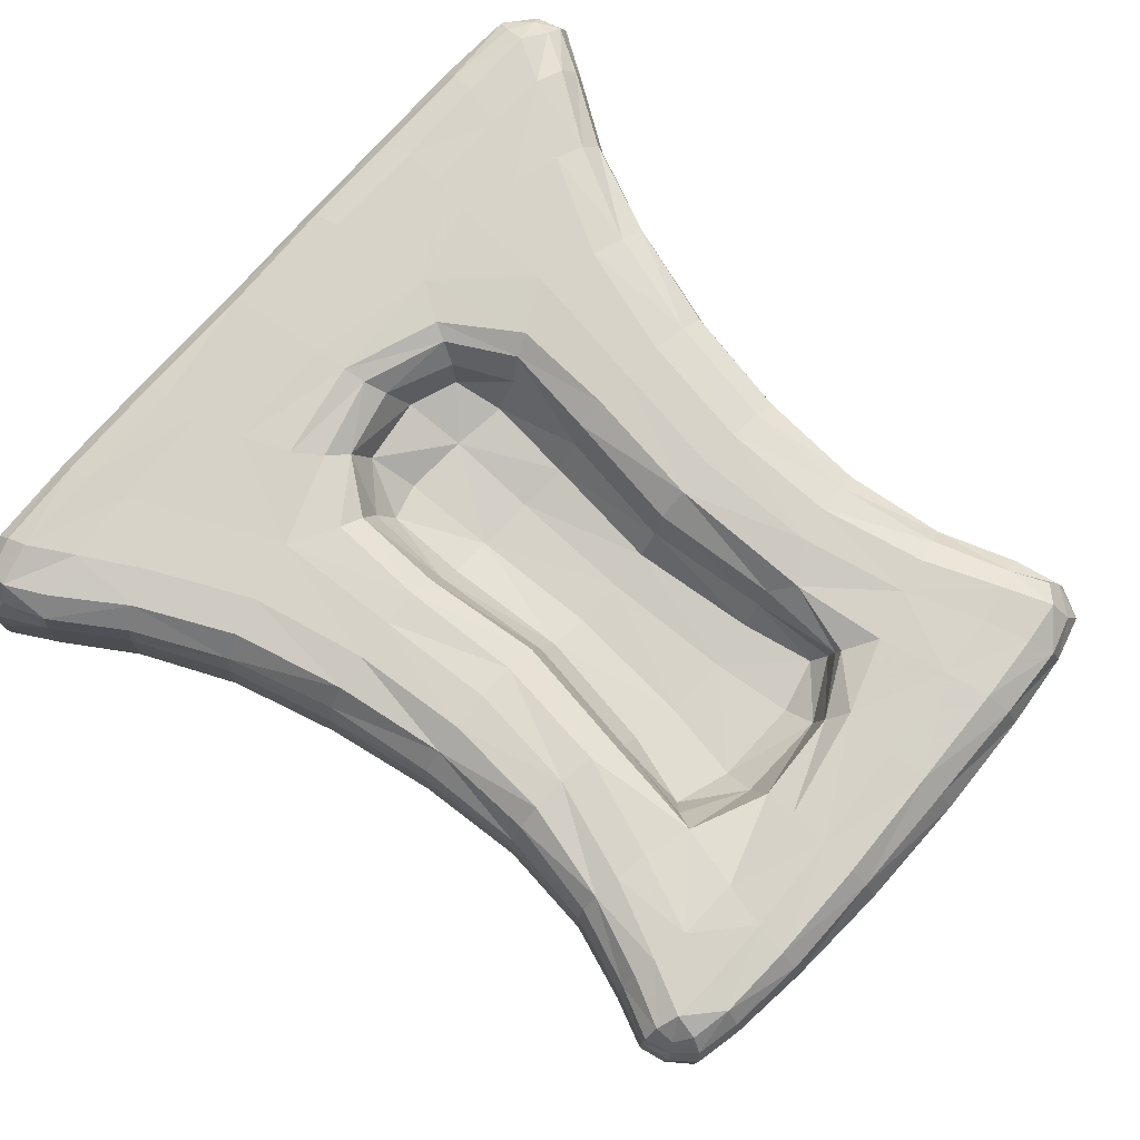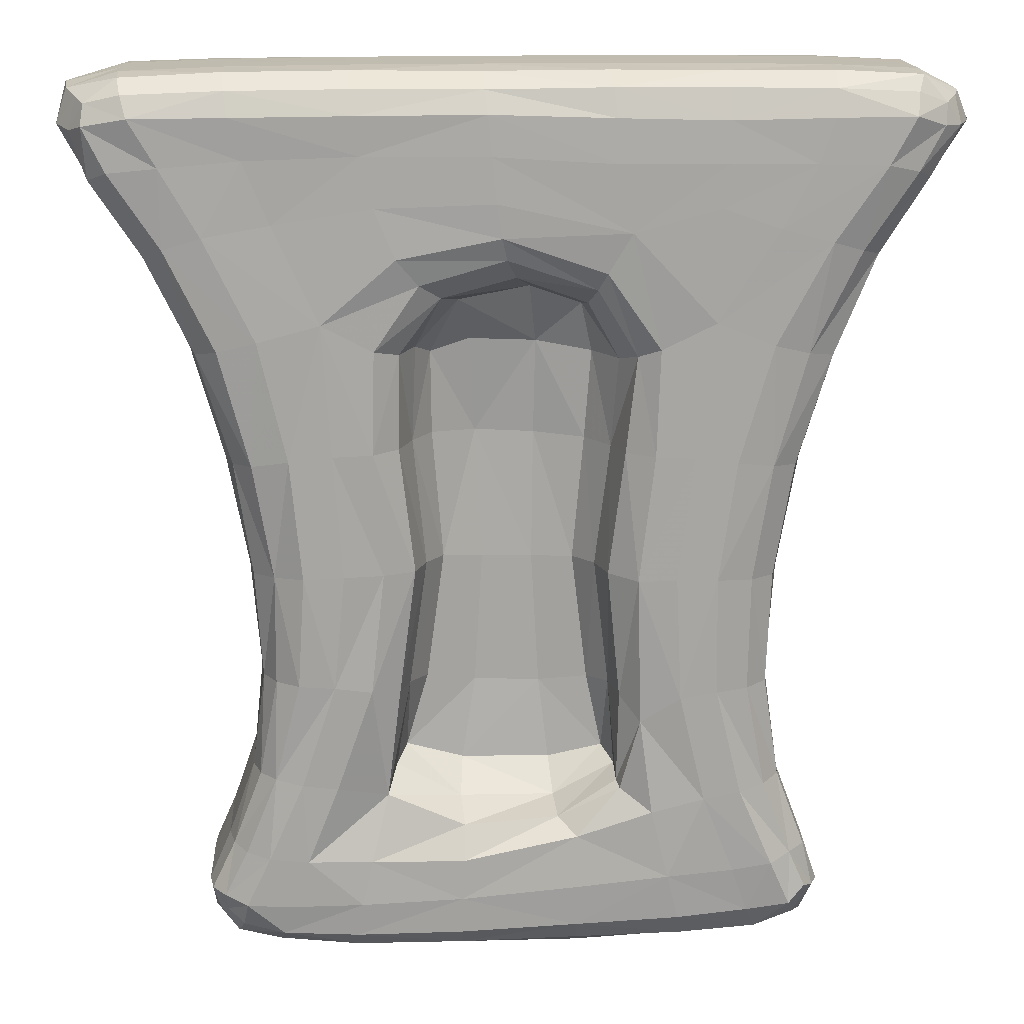
<metadata>
{"format":"obj","ext":"obj","renderer":"f3d","projection":"perspective","resolution":1024,"background":"white","views":[{"elev":77.1,"azim":-48.1,"up":"+Z"},{"elev":16.3,"azim":-2.9,"up":"+Y"}]}
</metadata>
<code>
v 256.8 3.889 104.9
v 175.8 4.298 105.2
v 186.6 -77.37 105.2
v 255.8 3.587 91.33
v 245 -78.39 90.37
v 186.4 -77.41 90.85
v 175.1 4.354 90.45
v 226.9 -7.848 107.8
v 242.5 -6.069 88.34
v 190.4 -5.824 88.54
v 235.1 -16.53 107.8
v 235 -12.53 88.24
v 197.3 -16.41 107.7
v 198.3 -12.34 88.39
v 226.4 -64.59 106.1
v 203.1 -65.07 105.6
v 205.1 -62.08 99.17
v 225.1 -62.63 99.04
v 222.6 -15.86 100.4
v 257.7 4.44 103.5
v 254.4 6.513 104.6
v 253.8 5.019 106
v 253.5 2.881 107.4
v 256.6 1.777 105.5
v 258.4 1.674 103.9
v 245.5 -75.61 106.5
v 243.9 -77.3 107.1
v 244.5 -79.25 104.8
v 246.6 -76.4 104.5
v 179.3 5.14 106.2
v 179 6.556 104.4
v 174.9 4.731 103.5
v 174.2 1.67 103.9
v 175.6 2.223 106
v 179.9 3.065 107.4
v 188.3 -78.57 106.4
v 188.7 -76.11 107.5
v 186.5 -75.36 106.4
v 185.1 -75.18 104.8
v 185.8 -77.85 103.9
v 187.6 -79.95 104.8
v 253.1 4.832 90
v 253.8 6.139 91.43
v 256.7 3.962 92.89
v 257.4 1.235 92.27
v 256 1.675 90.38
v 253.2 2.95 88.76
v 245 -76.12 89.86
v 246.6 -75.92 91.76
v 246 -79.02 91.83
v 241.6 -79.52 89.61
v 241.3 -77.25 88.32
v 242 -80.92 91.24
v 188.3 -78.57 90.44
v 187.5 -79.7 92.14
v 185.3 -77.86 92.32
v 185.9 -75.44 89.86
v 188.4 -76.24 88.95
v 184.7 -75.4 91.64
v 175 2.477 89.57
v 173.7 2.015 91.64
v 174 5.117 91.76
v 178.9 5.287 89.55
v 179.3 3.277 88.41
v 178.8 6.699 91.02
v 214.1 -4.989 107.8
v 214.6 -8.271 107.7
v 224.6 -11.75 107.4
v 235.3 -5.554 107.8
v 235.9 -1.391 107.8
v 225.6 -1.329 107.8
v 229.8 -19.21 107.3
v 244.1 -1.192 88.38
v 251.5 -0.5177 88.29
v 246.7 -6.722 88.43
v 241.2 -15.88 88.3
v 234.5 -3.139 88.25
v 185.9 -6.793 88.45
v 181.1 -0.4659 88.28
v 189 -1.097 88.39
v 191.4 -15.9 88.43
v 199.2 -3.107 88.24
v 229.4 -29.74 107.4
v 233.3 -29.82 107.8
v 237.4 -30.35 107.7
v 240.7 -18.82 107.7
v 246 -8.927 107.6
v 241 -7.572 107.8
v 231.9 -26.6 88.45
v 222.5 -25.6 88.18
v 223.1 -13.08 88.19
v 223.2 -4.193 88.31
v 202.3 -19.11 107.3
v 206.7 -12.82 107
v 204.5 -10.2 107.8
v 191.3 -18 107.7
v 194 -29.71 107.7
v 198.2 -29.25 107.7
v 202.1 -29.18 107.4
v 192.9 -6.899 107.4
v 186.4 -8.024 107.5
v 202.5 -5.36 107.6
v 211.2 -4.204 88.35
v 211 -12.81 88.16
v 201.9 -26.38 88.31
v 195.1 -27.8 88.38
v 211.4 -25.19 88.17
v 226.2 -64.26 104.8
v 220.2 -67.88 105.4
v 222.1 -69.32 107.4
v 229.6 -66.72 107.7
v 228.3 -57.15 107.1
v 226.4 -55.07 104.8
v 210.8 -68.46 105.7
v 210.5 -66.8 101.9
v 204 -63.1 102.2
v 205.5 -54.31 102
v 204.4 -54.13 105.6
v 201.7 -53.38 107.5
v 198.1 -63.63 107.5
v 207.8 -20.82 99.03
v 211.7 -19.7 98.4
v 210.5 -15.18 101.6
v 206.3 -19.73 101.9
v 210.8 -63.87 98.51
v 212.1 -55.59 97.84
v 207.3 -54.71 98.81
v 219.6 -64.04 98.43
v 220 -67.06 101.4
v 226.2 -63.72 101.3
v 225.5 -54.85 101.2
v 223.5 -55.2 98.62
v 218.7 -55.79 97.86
v 223.8 -20.9 99.06
v 226.1 -20.87 103
v 223 -15.17 104.1
v 216 -12.47 105.1
v 217.6 -14.04 100.7
v 218.3 -20.01 98.14
v 218.1 -29.5 97.47
v 223.1 -29.85 98.65
v 212.3 -29.2 97.38
v 212.9 -42.29 97.81
v 217.9 -42.43 97.84
v 207.9 -29.14 98.69
v 209 -42 98.64
v 206 -29.16 101.8
v 207.2 -41.77 101.8
v 204.6 -29.12 105.4
v 206.1 -41.51 105.5
v 203 -41.41 107.1
v 199.1 -41.37 107.8
v 198 -52.84 107.7
v 194.6 -63.12 107.7
v 195.2 -41.53 107.8
v 194.5 -52.65 107.5
v 192 -62.65 107
v 188.8 -70.6 106.7
v 191.1 -71.04 107.6
v 192.2 -52.62 105.9
v 190.3 -62.53 105.2
v 187.5 -70.23 104.8
v 189.5 -62.53 102.6
v 186.9 -70.17 102.2
v 184.7 -75.2 102.2
v 185.2 -78.24 102
v 186.8 -70.29 98.79
v 184.7 -75.16 98.67
v 185.2 -78.2 98.67
v 187 -80.49 98.71
v 187 -80.5 102.4
v 184.7 -75.25 94.89
v 185.2 -78.1 94.92
v 186.9 -80.46 94.59
v 192.1 -81.32 91.27
v 192 -81.49 94.6
v 191.9 -81.48 98.75
v 191.9 -81.48 102.5
v 200.1 -82.33 94.87
v 199.9 -82.31 98.81
v 199.8 -82.3 102.6
v 199.8 -81.52 105.5
v 192 -80.85 105.2
v 210.7 -82.89 98.99
v 210.6 -82.84 102.8
v 210.5 -81.46 105.7
v 210.4 -79.48 107.5
v 199.9 -79.63 107.4
v 222.4 -82.76 103
v 222.2 -81.22 105.6
v 222 -78.92 107.5
v 221.6 -74.75 107.7
v 210.5 -75.8 107.6
v 232.9 -80.92 105.7
v 232.4 -78.39 107.5
v 231.3 -73.73 107.8
v 239.5 -77.86 107.1
v 237.9 -73.25 107.6
v 234.8 -65.35 107.7
v 241.8 -72.62 107.6
v 238.4 -64.67 107.7
v 235.9 -53.94 107.7
v 232.2 -54.52 107.8
v 235.7 -42.24 107.8
v 231.7 -42.19 107.8
v 227.9 -42.35 107.4
v 226.6 -29.66 105.8
v 225.1 -42.13 105.1
v 225.5 -29.88 102
v 224 -42.21 101.3
v 222 -42.33 98.54
v 227.7 -20.09 106
v 223.7 -13.47 106.5
v 215.1 -10.47 106.9
v 208.8 -14.31 105.5
v 204.7 -19.76 105.5
v 239 -53.78 106.9
v 239.2 -42.42 106.9
v 241 -30.87 107.1
v 241.5 -42.51 105.1
v 243.4 -31.14 105.2
v 246.7 -20.27 105.2
v 244.1 -19.74 106.9
v 250.8 -10.5 104.6
v 249 -9.872 106.6
v 255.6 -3.119 104.4
v 254.1 -2.45 106.4
v 251 -1.682 107.5
v 245.8 2.819 107.6
v 244.3 -1.489 107.7
v 236.1 2.644 107.6
v 236 5.592 106.6
v 225 5.67 106.7
v 225.3 2.92 107.6
v 246 5.462 106.7
v 246.1 6.953 104.6
v 235.8 6.974 104.5
v 235.7 7.288 101.3
v 224.4 7.329 101.2
v 224.7 7.055 104.4
v 246.2 7.15 101.5
v 246.2 7.152 97.74
v 235.5 7.289 97.63
v 254.5 6.767 101.7
v 254.4 6.783 97.74
v 254.4 6.774 93.84
v 246 7.154 94.08
v 258.4 4.686 101.2
v 258.3 4.837 97.64
v 257.9 4.419 94.93
v 259.4 1.882 97.7
v 258.8 1.612 94.38
v 256.5 -2.897 93.96
v 255.9 -2.487 91.26
v 256.5 -3.014 97.69
v 251.8 -10.16 97.66
v 251.9 -9.898 93.93
v 259.5 1.859 101.6
v 256.3 -3.227 101.5
v 251.6 -10.5 101.5
v 247.3 -20.13 101.7
v 247.4 -19.8 97.68
v 244.3 -30.88 97.81
v 244.4 -30.65 93.78
v 247.5 -19.48 93.73
v 244.3 -31.11 101.9
v 242.2 -42.46 101.9
v 242.3 -42.31 97.88
v 241.5 -53.53 97.84
v 241.5 -53.4 93.97
v 242.3 -42.16 93.91
v 241.5 -53.61 101.7
v 242.6 -63.88 101.5
v 242.9 -63.77 97.86
v 241.1 -53.68 105
v 242.6 -63.86 104.7
v 245.5 -71.65 104.7
v 245.8 -71.68 101.7
v 241 -64.2 106.6
v 243.9 -71.92 106.3
v 247.5 -76.83 102
v 247.5 -76.49 98.28
v 245.7 -71.52 98.07
v 247.5 -76.21 94.35
v 245.6 -71.31 94.3
v 242.8 -63.62 94.14
v 245.1 -71.3 91.19
v 242.2 -63.58 90.97
v 241 -53.31 90.75
v 240.4 -63.39 89.25
v 239 -53.17 88.99
v 239.5 -41.49 88.97
v 241.4 -41.9 90.84
v 241.5 -29.43 88.63
v 243.3 -30.13 90.8
v 244.8 -17.62 88.61
v 246.7 -18.79 90.61
v 250.1 -8.133 88.78
v 251.4 -9.23 90.9
v 254.5 -1.665 89.3
v 237.7 -28.17 88.36
v 235.9 -40.89 88.36
v 230.5 -40.16 88.21
v 230.3 -53.32 88.11
v 222.1 -53.25 88.38
v 222.2 -39.35 88.32
v 235.5 -53.29 88.38
v 236.7 -63.7 88.49
v 231 -64.46 88.24
v 232.5 -72.88 88.24
v 222.6 -73.07 88.11
v 222.6 -65.59 88.36
v 239.5 -72.5 88.41
v 233.5 -77.89 88.18
v 243.3 -71.77 89.12
v 233.5 -80.34 89.53
v 222.8 -81.06 89.61
v 222.8 -78.23 88.26
v 211 -81.04 89.57
v 211.1 -78.19 88.31
v 211.2 -73.24 88.16
v 200.8 -77.62 88.32
v 201.3 -72.8 88.33
v 202.6 -64.29 88.34
v 211.5 -65.27 88.36
v 203.3 -52.77 88.38
v 211.8 -53.1 88.19
v 203.1 -39.78 88.24
v 211.8 -39.18 88.24
v 197.5 -52.75 88.41
v 196.9 -40.47 88.33
v 193.8 -52.68 88.49
v 193 -41.03 88.52
v 191 -29.04 88.47
v 190.8 -41.42 90.28
v 188.7 -29.79 90.3
v 185.4 -18.6 90.5
v 187.5 -17.43 88.49
v 180.5 -9.227 90.74
v 182.1 -8.03 88.73
v 175.9 -2.407 91.11
v 177.4 -1.517 89.1
v 179.9 -9.72 93.8
v 175.3 -2.71 93.92
v 172.5 2.14 93.9
v 175.3 -2.757 97.69
v 172.5 2.125 97.7
v 173.4 5.57 97.73
v 173.7 5.419 94.03
v 178.8 6.868 97.72
v 178.8 6.855 93.94
v 188.4 7.195 97.64
v 188.3 7.193 94.05
v 188.3 6.979 91.04
v 188.2 5.281 89.46
v 199.9 7.305 93.84
v 199.8 6.979 90.73
v 199.6 4.976 89.13
v 199.4 1.947 88.16
v 188.2 3.002 88.24
v 211.9 6.522 90.74
v 211.7 4.849 88.95
v 211.5 1.491 88.22
v 223.6 4.546 89.58
v 223.4 1.562 88.13
v 234.9 4.985 89.11
v 234.7 2.018 88.22
v 245.6 5.525 89.29
v 245.2 2.97 88.37
v 235.1 6.617 91.17
v 245.8 6.963 91.05
v 235.3 7.289 93.97
v 223.8 6.582 90.85
v 224 7.328 93.75
v 224.2 7.33 97.48
v 212.1 7.331 93.7
v 212.3 7.334 97.41
v 212.5 7.333 101.1
v 200.1 7.307 97.49
v 200.3 7.307 101.1
v 200.4 7.104 104.3
v 212.7 6.968 104.2
v 200.6 5.604 106.4
v 213 5.486 106.3
v 200.7 3.26 107.6
v 213.3 3.313 107.6
v 201.3 -0.4942 107.6
v 213.6 -0.5895 107.8
v 189.2 3.154 107.5
v 190.3 -0.862 107.4
v 182.6 -1.508 107.4
v 177.8 -2.044 106.6
v 182.7 -9.222 107
v 187.4 -18.99 107.2
v 175.8 -2.914 104.8
v 180.7 -10.12 104.9
v 185.3 -19.58 105
v 188.5 -30.52 104.7
v 190.4 -30.26 107.1
v 180.2 -10.1 101.5
v 184.6 -19.6 101.5
v 187.6 -30.54 101.3
v 189.7 -41.77 100.7
v 190.2 -41.83 104.2
v 184.5 -19.4 97.4
v 187.6 -30.38 97.12
v 189.6 -41.68 96.68
v 190.5 -52.65 96.12
v 190.5 -52.66 99.98
v 187.6 -30.22 93.15
v 189.7 -41.6 92.92
v 190.6 -52.64 92.58
v 189.5 -62.65 92.29
v 189.4 -62.66 95.63
v 191.5 -52.67 89.8
v 190.8 -62.96 89.96
v 188.1 -70.84 89.98
v 186.9 -70.38 91.96
v 192.8 -63.31 88.45
v 190.2 -71.39 88.5
v 196.4 -63.86 88.35
v 194.4 -72.18 88.38
v 192.9 -77.17 88.25
v 192.4 -79.97 89.23
v 200.4 -80.54 89.39
v 200.2 -82.06 91.53
v 210.9 -82.7 91.6
v 210.8 -82.89 95.06
v 222.7 -82.53 91.69
v 222.6 -82.84 95.11
v 222.5 -82.84 99.06
v 233.6 -81.52 91.76
v 233.6 -82.17 94.9
v 233.5 -82.19 98.97
v 233.3 -82.16 102.9
v 241.9 -81.16 94.49
v 241.5 -81.26 98.72
v 241.1 -81.31 102.7
v 240.6 -80.46 105.4
v 246.1 -79.8 98.49
v 245.7 -80 102.4
v 246.6 -79.54 94.39
v 186.8 -70.36 95.2
v 189.5 -62.64 99.24
v 190.8 -52.66 103.4
v 192.3 -41.67 106.3
v 184.4 -19.19 93.41
v 180 -9.878 97.6
v 175.5 -2.895 101.5
v 172.8 2.006 101.4
v 173.8 5.321 101.2
v 178.9 6.861 101.5
v 188.7 7.012 104.4
v 188.5 7.197 101.3
v 188.9 5.506 106.5
v 210.8 -71.63 107.5
v 201.4 -71.65 107.4
v 200.4 -76.22 107.6
v 195 -71.4 107.6
v 193.2 -76.33 107.5
v 192.4 -79.35 107.1
g Group58633
f 1 20 21 22
f 1 22 23 24
f 1 24 25 20
f 26 27 28 29
f 2 30 31 32
f 2 32 33 34
f 2 34 35 30
f 3 36 37 38
f 3 38 39 40
f 3 40 41 36
f 4 42 43 44
f 4 44 45 46
f 4 46 47 42
f 5 48 49 50
f 5 51 52 48
f 5 50 53 51
f 6 54 55 56
f 6 57 58 54
f 6 56 59 57
f 7 60 61 62
f 7 63 64 60
f 7 62 65 63
f 8 66 67 68
f 8 69 70 71
f 8 68 72 11
f 9 73 74 75
f 9 75 76 12
f 9 12 77 73
f 10 78 79 80
f 10 14 81 78
f 10 80 82 14
f 11 72 83 84
f 11 84 85 86
f 11 86 87 88
f 12 89 90 91
f 12 91 92 77
f 13 93 94 95
f 13 96 97 98
f 13 98 99 93
f 13 100 101 96
f 13 95 102 100
f 14 82 103 104
f 14 105 106 81
f 14 104 107 105
f 15 108 109 110
f 112 113 108 15
f 15 110 111 112
f 16 114 115 116
f 16 116 117 118
f 16 118 119 120
f 121 122 123 124
f 17 125 126 127
f 17 116 115 125
f 17 127 117 116
f 18 128 129 130
f 18 130 131 132
f 18 132 133 128
f 19 134 135 136
f 19 136 137 138
f 19 138 139 134
f 139 140 141 134
f 139 138 123 122
f 139 122 142 140
f 142 143 144 140
f 142 122 121 145
f 142 145 146 143
f 146 127 126 143
f 146 145 147 148
f 146 148 117 127
f 148 147 149 150
f 148 150 118 117
f 150 149 99 151
f 150 151 119 118
f 151 99 98 152
f 151 152 153 119
f 153 154 120 119
f 153 152 155 156
f 153 156 157 154
f 157 158 159 154
f 157 156 160 161
f 157 161 162 158
f 162 39 38 158
f 162 161 163 164
f 162 164 165 39
f 165 166 40 39
f 165 164 167 168
f 165 168 169 166
f 169 170 171 166
f 169 168 172 173
f 169 173 174 170
f 174 173 56 55
f 174 55 175 176
f 174 176 177 170
f 177 178 171 170
f 177 176 179 180
f 177 180 181 178
f 181 182 183 178
f 181 180 184 185
f 181 185 186 182
f 186 187 188 182
f 186 185 189 190
f 186 190 191 187
f 191 192 193 187
f 191 190 194 195
f 191 195 196 192
f 196 111 110 192
f 196 195 197 198
f 196 198 199 111
f 199 198 200 201
f 199 201 202 203
f 199 203 112 111
f 203 202 204 205
f 203 205 206 112
f 206 205 84 83
f 206 83 207 208
f 206 208 113 112
f 208 207 209 210
f 208 210 131 113
f 210 209 141 211
f 210 211 132 131
f 211 141 140 144
f 211 144 133 132
f 209 207 212 135
f 209 135 134 141
f 212 207 83 72
f 212 72 68 213
f 212 213 136 135
f 213 68 67 214
f 213 214 137 136
f 214 67 95 94
f 214 94 215 137
f 215 94 93 216
f 215 216 124 123
f 215 123 138 137
f 216 149 147 124
f 216 93 99 149
f 205 204 85 84
f 204 202 217 218
f 204 218 219 85
f 219 218 220 221
f 219 221 222 223
f 219 223 86 85
f 223 222 224 225
f 223 225 87 86
f 225 224 226 227
f 225 227 228 87
f 228 23 229 230
f 228 230 88 87
f 228 227 24 23
f 230 229 231 70
f 230 70 69 88
f 231 232 233 234
f 231 234 71 70
f 231 229 235 232
f 235 236 237 232
f 235 229 23 22
f 235 22 21 236
f 237 238 239 240
f 237 240 233 232
f 237 236 241 238
f 241 242 243 238
f 241 236 21 244
f 241 244 245 242
f 245 246 247 242
f 245 244 248 249
f 245 249 250 246
f 250 44 43 246
f 250 249 251 252
f 250 252 45 44
f 252 253 254 45
f 252 251 255 253
f 255 256 257 253
f 255 251 258 259
f 255 259 260 256
f 260 261 262 256
f 260 259 226 224
f 260 224 222 261
f 262 263 264 265
f 262 265 257 256
f 262 261 266 263
f 266 267 268 263
f 266 261 222 221
f 266 221 220 267
f 268 269 270 271
f 268 271 264 263
f 268 267 272 269
f 272 273 274 269
f 272 267 220 275
f 272 275 276 273
f 276 277 278 273
f 276 275 217 279
f 276 279 280 277
f 280 26 29 277
f 280 279 201 200
f 280 200 27 26
f 279 217 202 201
f 278 281 282 283
f 278 283 274 273
f 278 277 29 281
f 283 282 284 285
f 283 285 286 274
f 286 285 287 288
f 286 288 289 270
f 286 270 269 274
f 289 288 290 291
f 289 291 292 293
f 289 293 271 270
f 293 292 294 295
f 293 295 264 271
f 295 294 296 297
f 295 297 265 264
f 297 296 298 299
f 297 299 257 265
f 299 298 300 254
f 299 254 253 257
f 300 298 75 74
f 300 74 47 46
f 300 46 45 254
f 298 296 76 75
f 296 294 301 76
f 301 302 303 89
f 301 89 12 76
f 301 294 292 302
f 303 304 305 306
f 303 306 90 89
f 303 302 307 304
f 307 308 309 304
f 307 302 292 291
f 307 291 290 308
f 309 310 311 312
f 309 312 305 304
f 309 308 313 310
f 313 52 314 310
f 313 308 290 315
f 313 315 48 52
f 315 290 288 287
f 315 287 49 48
f 314 316 317 318
f 314 318 311 310
f 314 52 51 316
f 318 317 319 320
f 318 320 321 311
f 321 320 322 323
f 321 323 324 325
f 321 325 312 311
f 325 324 326 327
f 325 327 305 312
f 327 326 328 329
f 327 329 306 305
f 329 328 105 107
f 329 107 90 306
f 328 326 330 331
f 328 331 106 105
f 331 330 332 333
f 331 333 334 106
f 334 333 335 336
f 334 336 337 338
f 334 338 81 106
f 338 337 339 340
f 338 340 78 81
f 340 339 341 342
f 340 342 79 78
f 342 341 61 60
f 342 60 64 79
f 341 339 343 344
f 341 344 345 61
f 345 344 346 347
f 345 347 348 349
f 345 349 62 61
f 349 348 350 351
f 349 351 65 62
f 351 350 352 353
f 351 353 354 65
f 354 355 63 65
f 354 353 356 357
f 354 357 358 355
f 358 359 360 355
f 358 357 361 362
f 358 362 363 359
f 363 103 82 359
f 363 362 364 365
f 363 365 92 103
f 365 364 366 367
f 365 367 77 92
f 367 366 368 369
f 367 369 73 77
f 369 368 42 47
f 369 47 74 73
f 368 366 370 371
f 368 371 43 42
f 371 370 372 247
f 371 247 246 43
f 372 370 373 374
f 372 374 375 243
f 372 243 242 247
f 375 374 376 377
f 375 377 378 239
f 375 239 238 243
f 378 377 379 380
f 378 380 381 382
f 378 382 240 239
f 382 381 383 384
f 382 384 233 240
f 384 383 385 386
f 384 386 234 233
f 386 385 387 388
f 386 388 71 234
f 388 387 102 66
f 388 66 8 71
f 387 385 389 390
f 387 390 100 102
f 390 389 35 391
f 390 391 101 100
f 391 35 34 392
f 391 392 393 101
f 393 394 96 101
f 393 392 395 396
f 393 396 397 394
f 397 398 399 394
f 397 396 400 401
f 397 401 402 398
f 402 403 404 398
f 402 401 405 406
f 402 406 407 403
f 407 408 409 403
f 407 406 410 411
f 407 411 412 408
f 412 413 414 408
f 412 411 335 415
f 412 415 416 413
f 416 417 418 413
f 416 415 332 419
f 416 419 420 417
f 420 58 57 417
f 420 419 421 422
f 420 422 423 58
f 423 424 54 58
f 423 422 323 322
f 423 322 425 424
f 425 426 175 424
f 425 322 320 319
f 425 319 427 426
f 427 428 179 426
f 427 319 317 429
f 427 429 430 428
f 430 431 184 428
f 430 429 432 433
f 430 433 434 431
f 434 435 189 431
f 434 433 436 437
f 434 437 438 435
f 438 439 194 435
f 438 437 440 441
f 438 441 28 439
f 441 440 282 281
f 441 281 29 28
f 440 437 436 442
f 440 442 284 282
f 442 436 53 50
f 442 50 49 284
f 439 197 195 194
f 439 28 27 197
f 436 433 432 53
f 435 194 190 189
f 432 429 317 316
f 432 316 51 53
f 431 189 185 184
f 428 184 180 179
f 426 179 176 175
f 424 175 55 54
f 422 421 324 323
f 421 419 332 330
f 421 330 326 324
f 418 59 172 443
f 418 443 414 413
f 418 417 57 59
f 443 172 168 167
f 443 167 444 414
f 444 167 164 163
f 444 163 445 409
f 444 409 408 414
f 445 163 161 160
f 445 160 446 404
f 445 404 403 409
f 446 160 156 155
f 446 155 97 399
f 446 399 398 404
f 415 335 333 332
f 411 410 336 335
f 410 406 405 447
f 410 447 337 336
f 447 405 448 343
f 447 343 339 337
f 448 405 401 400
f 448 400 449 346
f 448 346 344 343
f 449 400 396 395
f 449 395 33 450
f 449 450 347 346
f 450 33 32 451
f 450 451 348 347
f 451 32 31 452
f 451 452 350 348
f 452 31 453 454
f 452 454 352 350
f 454 453 381 380
f 454 380 379 352
f 453 31 30 455
f 453 455 383 381
f 455 30 35 389
f 455 389 385 383
f 399 97 96 394
f 395 392 34 33
f 379 356 353 352
f 379 377 376 356
f 376 361 357 356
f 376 374 373 361
f 373 364 362 361
f 373 370 366 364
f 360 80 79 64
f 360 64 63 355
f 360 359 82 80
f 287 285 284 49
f 275 220 218 217
f 259 258 25 226
f 258 251 249 248
f 258 248 20 25
f 248 244 21 20
f 227 226 25 24
f 200 198 197 27
f 193 456 457 458
f 193 458 188 187
f 193 192 110 456
f 458 457 459 460
f 458 460 461 188
f 461 460 37 36
f 461 36 41 183
f 461 183 182 188
f 460 459 159 37
f 459 120 154 159
f 459 457 16 120
f 457 456 114 16
f 456 110 109 114
f 183 41 171 178
f 173 172 59 56
f 171 41 40 166
f 159 158 38 37
f 155 152 98 97
f 147 145 121 124
f 144 143 126 133
f 133 126 125 128
f 131 130 108 113
f 130 129 109 108
f 129 128 125 115
f 129 115 114 109
f 107 104 91 90
f 104 103 92 91
f 102 95 67 66
f 69 8 11 88

</code>
